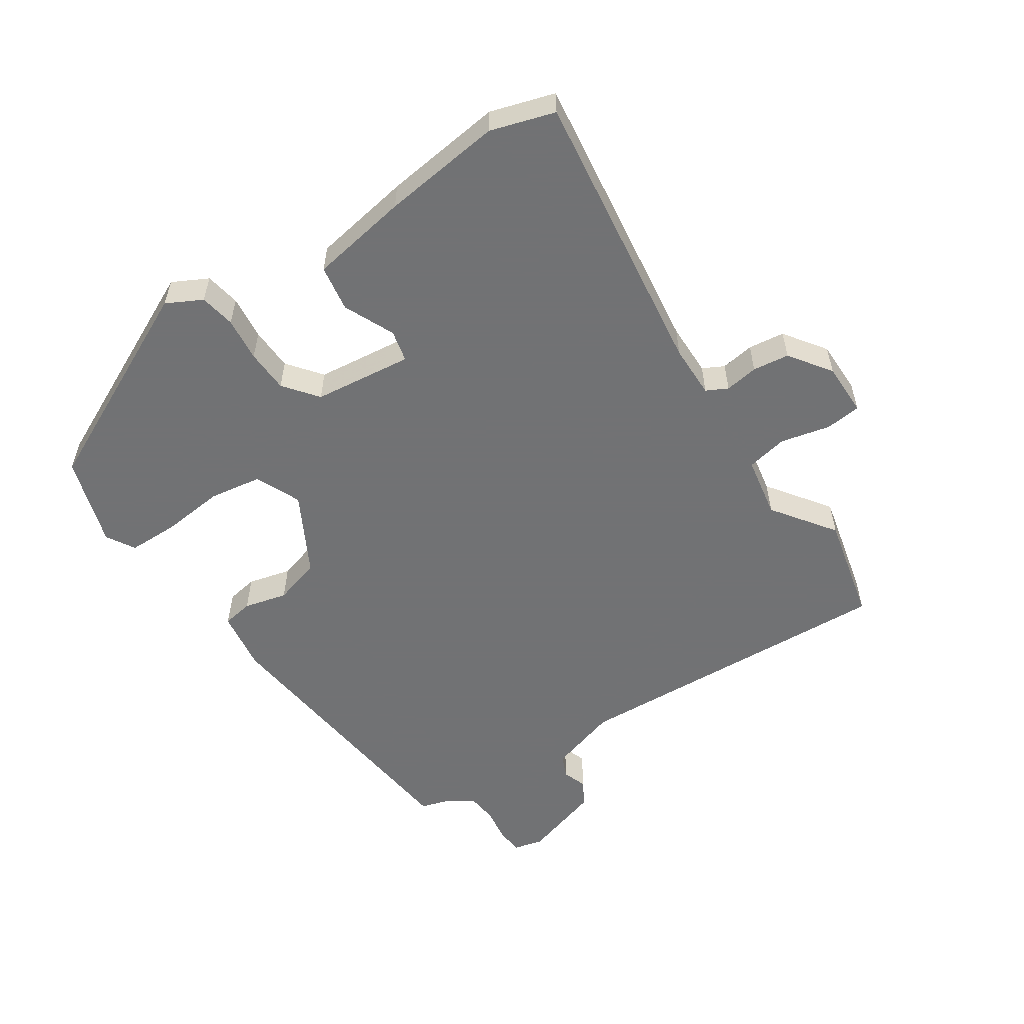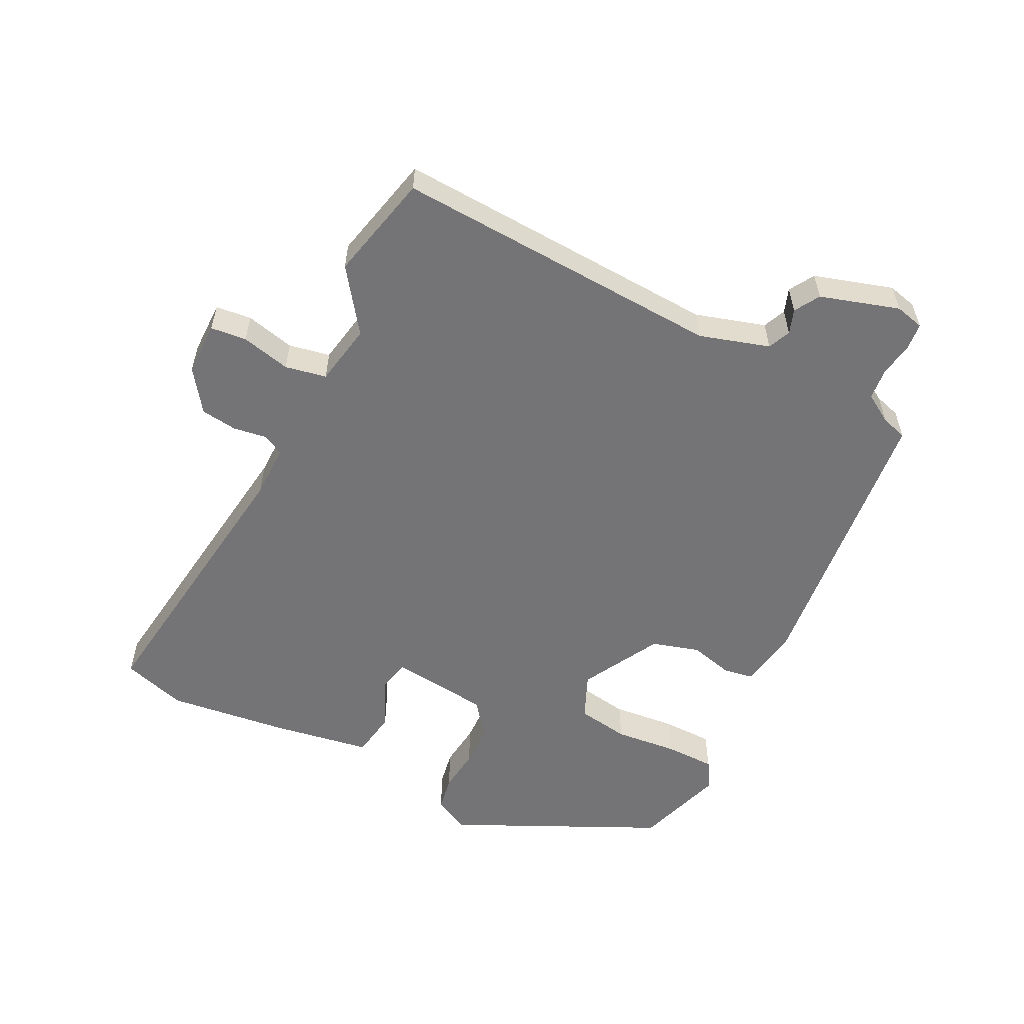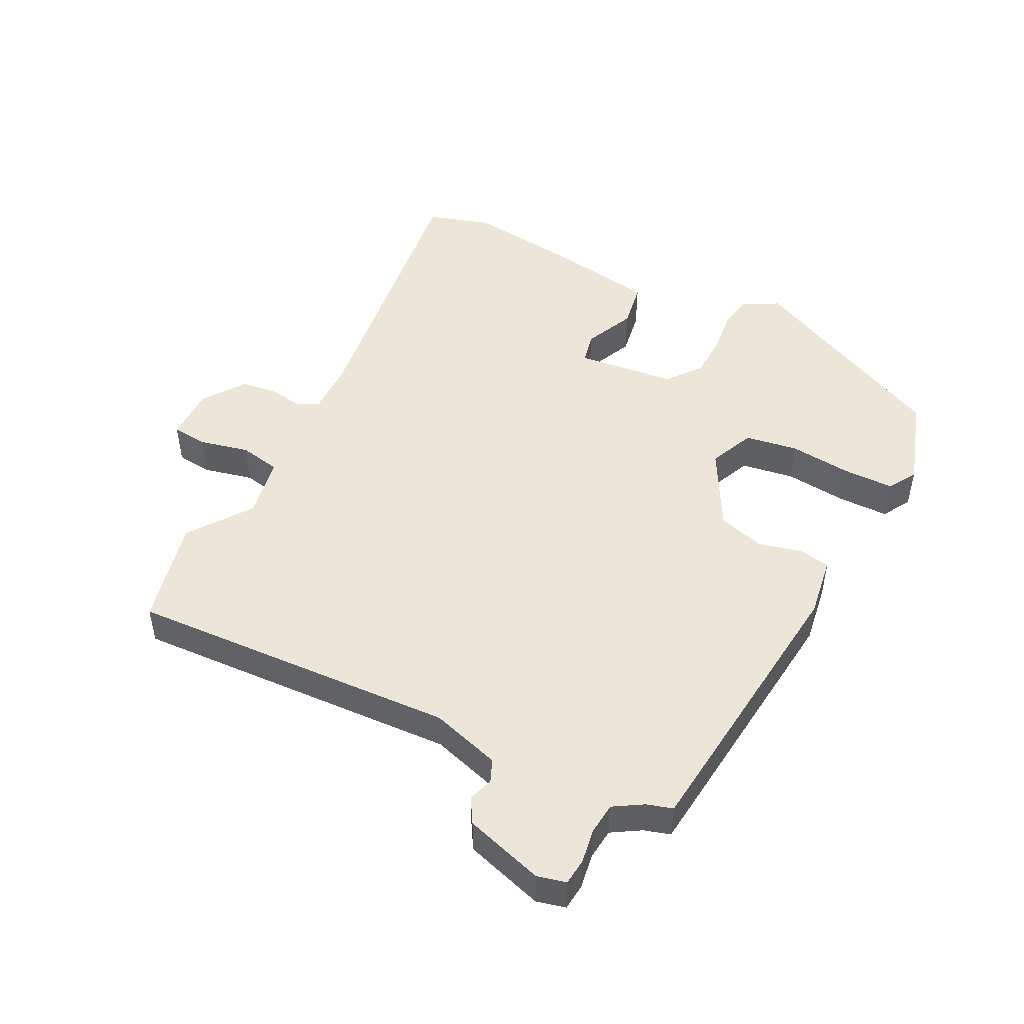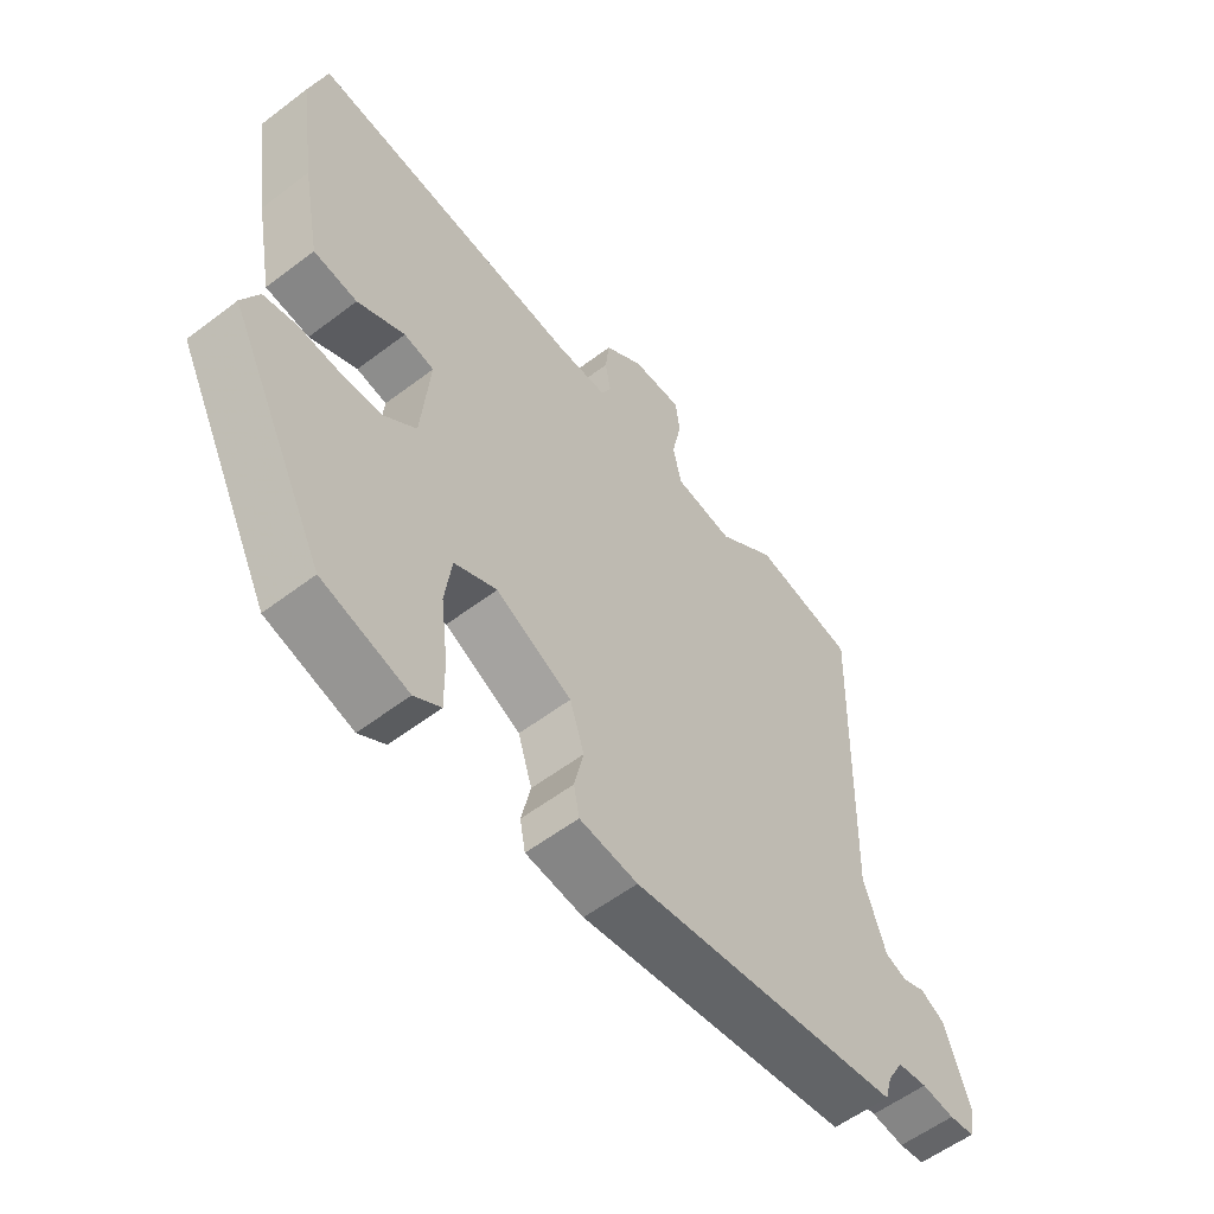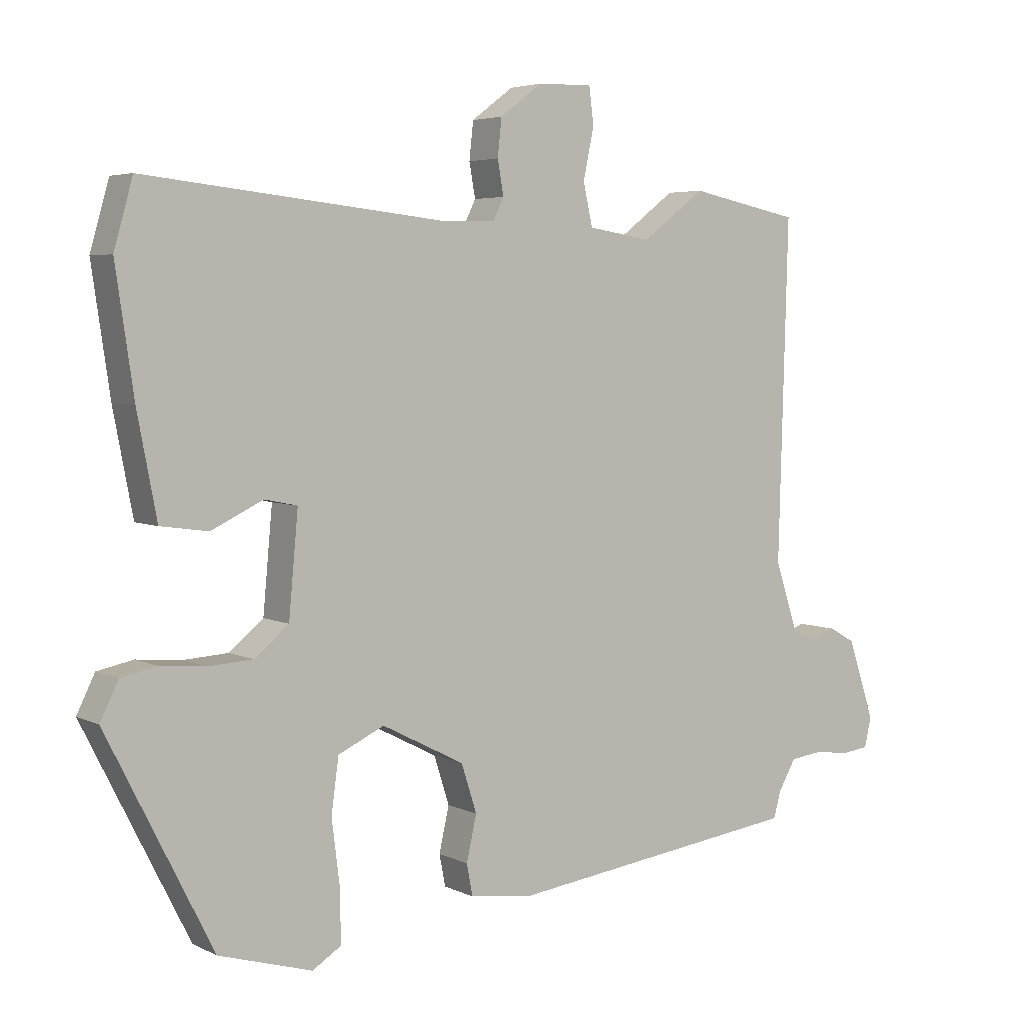
<metadata>
{"format":"obj","ext":"obj","renderer":"f3d","projection":"perspective","resolution":1024,"background":"white","views":[{"elev":-55.6,"azim":-57.7,"up":"+Y"},{"elev":-56.3,"azim":62.0,"up":"+Y"},{"elev":48.6,"azim":115.5,"up":"+Y"},{"elev":-56.6,"azim":-51.5,"up":"+Z"},{"elev":4.6,"azim":-33.9,"up":"+Z"}]}
</metadata>
<code>
v 0.385 0.07 0.524
v 0.55 0.07 0.49
v 0.536 0.07 -0.016
v 0.571 0.07 -0.122
v 0.606 0.07 -0.136
v 0.643 0.07 -0.122
v 0.682 0.07 -0.144
v 0.722 0.07 -0.264
v 0.712 0.07 -0.309
v 0.671 0.07 -0.314
v 0.618 0.07 -0.307
v 0.57 0.07 -0.313
v 0.544 0.07 -0.358
v 0.533 0.07 -0.398
v 0.092 0.07 -0.456
v -0.002 0.07 -0.444
v -0.011 0.07 -0.397
v 0.004 0.07 -0.33
v -0.019 0.07 -0.258
v -0.142 0.07 -0.195
v -0.211 0.07 -0.227
v -0.222 0.07 -0.308
v -0.21 0.07 -0.404
v -0.209 0.07 -0.482
v -0.252 0.07 -0.509
v -0.391 0.07 -0.468
v -0.549 0.07 -0.155
v -0.522 0.07 -0.1
v -0.468 0.07 -0.089
v -0.4 0.07 -0.095
v -0.334 0.07 -0.091
v -0.283 0.07 -0.049
v -0.269 0.07 0.103
v -0.318 0.07 0.113
v -0.395 0.07 0.076
v -0.466 0.07 0.086
v -0.495 0.07 0.237
v -0.522 0.07 0.421
v -0.494 0.07 0.52
v -0.049 0.07 0.472
v 0.033 0.07 0.473
v 0.049 0.07 0.506
v 0.04 0.07 0.557
v 0.046 0.07 0.613
v 0.109 0.07 0.66
v 0.191 0.07 0.662
v 0.198 0.07 0.607
v 0.182 0.07 0.531
v 0.196 0.07 0.468
v 0.291 0.07 0.453
v 0.385 0 0.524
v 0.55 0 0.49
v 0.536 0 -0.016
v 0.571 0 -0.122
v 0.606 0 -0.136
v 0.643 0 -0.122
v 0.682 0 -0.144
v 0.722 0 -0.264
v 0.712 0 -0.309
v 0.671 0 -0.314
v 0.618 0 -0.307
v 0.57 0 -0.313
v 0.544 0 -0.358
v 0.533 0 -0.398
v 0.092 0 -0.456
v -0.002 0 -0.444
v -0.011 0 -0.397
v 0.004 0 -0.33
v -0.019 0 -0.258
v -0.142 0 -0.195
v -0.211 0 -0.227
v -0.222 0 -0.308
v -0.21 0 -0.404
v -0.209 0 -0.482
v -0.252 0 -0.509
v -0.391 0 -0.468
v -0.549 0 -0.155
v -0.522 0 -0.1
v -0.468 0 -0.089
v -0.4 0 -0.095
v -0.334 0 -0.091
v -0.283 0 -0.049
v -0.269 0 0.103
v -0.318 0 0.113
v -0.395 0 0.076
v -0.466 0 0.086
v -0.495 0 0.237
v -0.522 0 0.421
v -0.494 0 0.52
v -0.049 0 0.472
v 0.033 0 0.473
v 0.049 0 0.506
v 0.04 0 0.557
v 0.046 0 0.613
v 0.109 0 0.66
v 0.191 0 0.662
v 0.198 0 0.607
v 0.182 0 0.531
v 0.196 0 0.468
v 0.291 0 0.453
f 46 47 48
f 45 46 48
f 44 45 48
f 43 44 48
f 42 43 48
f 41 42 48 49
f 40 41 49 50
f 38 39 40
f 37 38 40
f 36 37 40
f 35 36 40
f 34 35 40
f 33 34 40 50
f 28 29 30
f 27 28 30
f 26 27 30
f 25 26 30
f 24 25 30
f 23 24 30
f 22 23 30
f 21 22 30 31
f 20 21 31 32
f 16 17 18
f 15 16 18
f 14 15 18
f 13 14 18
f 12 13 18 19
f 32 33 50
f 20 32 50
f 19 20 50
f 12 19 50
f 11 12 50
f 9 10 11
f 8 9 11
f 7 8 11
f 6 7 11
f 5 6 11
f 1 2 3
f 50 1 3
f 11 50 3 4
f 4 5 11
f 98 97 96
f 98 96 95
f 98 95 94
f 98 94 93
f 98 93 92
f 99 98 92 91
f 100 99 91 90
f 90 89 88
f 90 88 87
f 90 87 86
f 90 86 85
f 90 85 84
f 100 90 84 83
f 80 79 78
f 80 78 77
f 80 77 76
f 80 76 75
f 80 75 74
f 80 74 73
f 80 73 72
f 81 80 72 71
f 82 81 71 70
f 68 67 66
f 68 66 65
f 68 65 64
f 68 64 63
f 69 68 63 62
f 100 83 82
f 100 82 70
f 100 70 69
f 100 69 62
f 100 62 61
f 61 60 59
f 61 59 58
f 61 58 57
f 61 57 56
f 61 56 55
f 53 52 51
f 53 51 100
f 54 53 100 61
f 61 55 54
f 1 51 52 2
f 2 52 53 3
f 3 53 54 4
f 4 54 55 5
f 5 55 56 6
f 6 56 57 7
f 7 57 58 8
f 8 58 59 9
f 9 59 60 10
f 10 60 61 11
f 11 61 62 12
f 12 62 63 13
f 13 63 64 14
f 14 64 65 15
f 15 65 66 16
f 16 66 67 17
f 17 67 68 18
f 18 68 69 19
f 19 69 70 20
f 20 70 71 21
f 21 71 72 22
f 22 72 73 23
f 23 73 74 24
f 24 74 75 25
f 25 75 76 26
f 26 76 77 27
f 27 77 78 28
f 28 78 79 29
f 29 79 80 30
f 30 80 81 31
f 31 81 82 32
f 32 82 83 33
f 33 83 84 34
f 34 84 85 35
f 35 85 86 36
f 36 86 87 37
f 37 87 88 38
f 38 88 89 39
f 39 89 90 40
f 40 90 91 41
f 41 91 92 42
f 42 92 93 43
f 43 93 94 44
f 44 94 95 45
f 45 95 96 46
f 46 96 97 47
f 47 97 98 48
f 48 98 99 49
f 49 99 100 50
f 50 100 51 1

</code>
